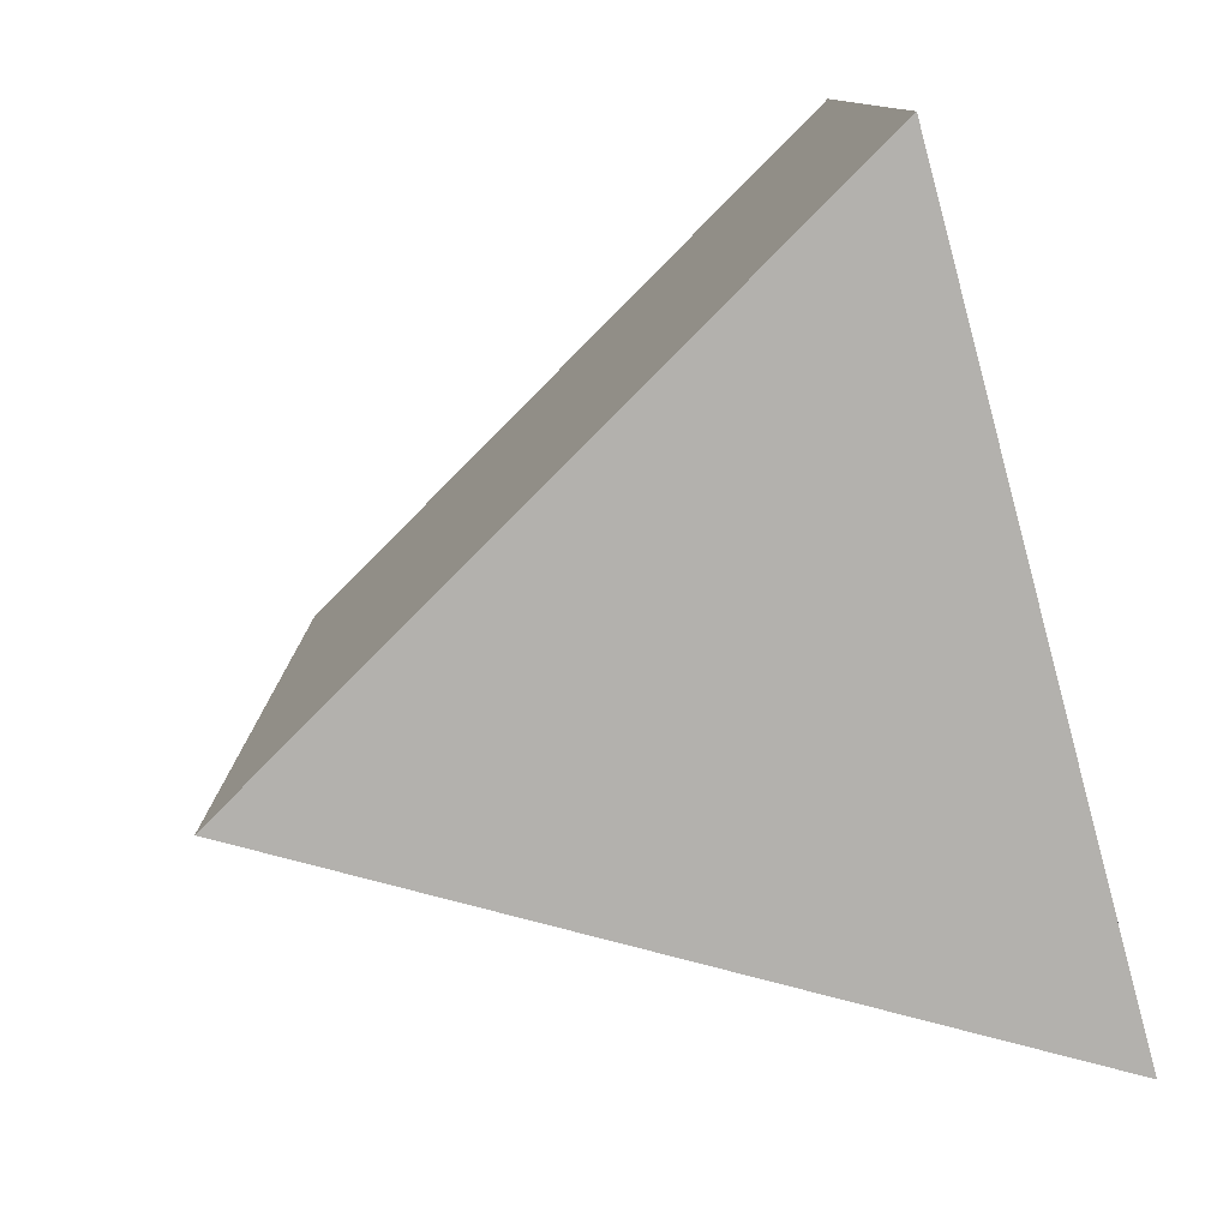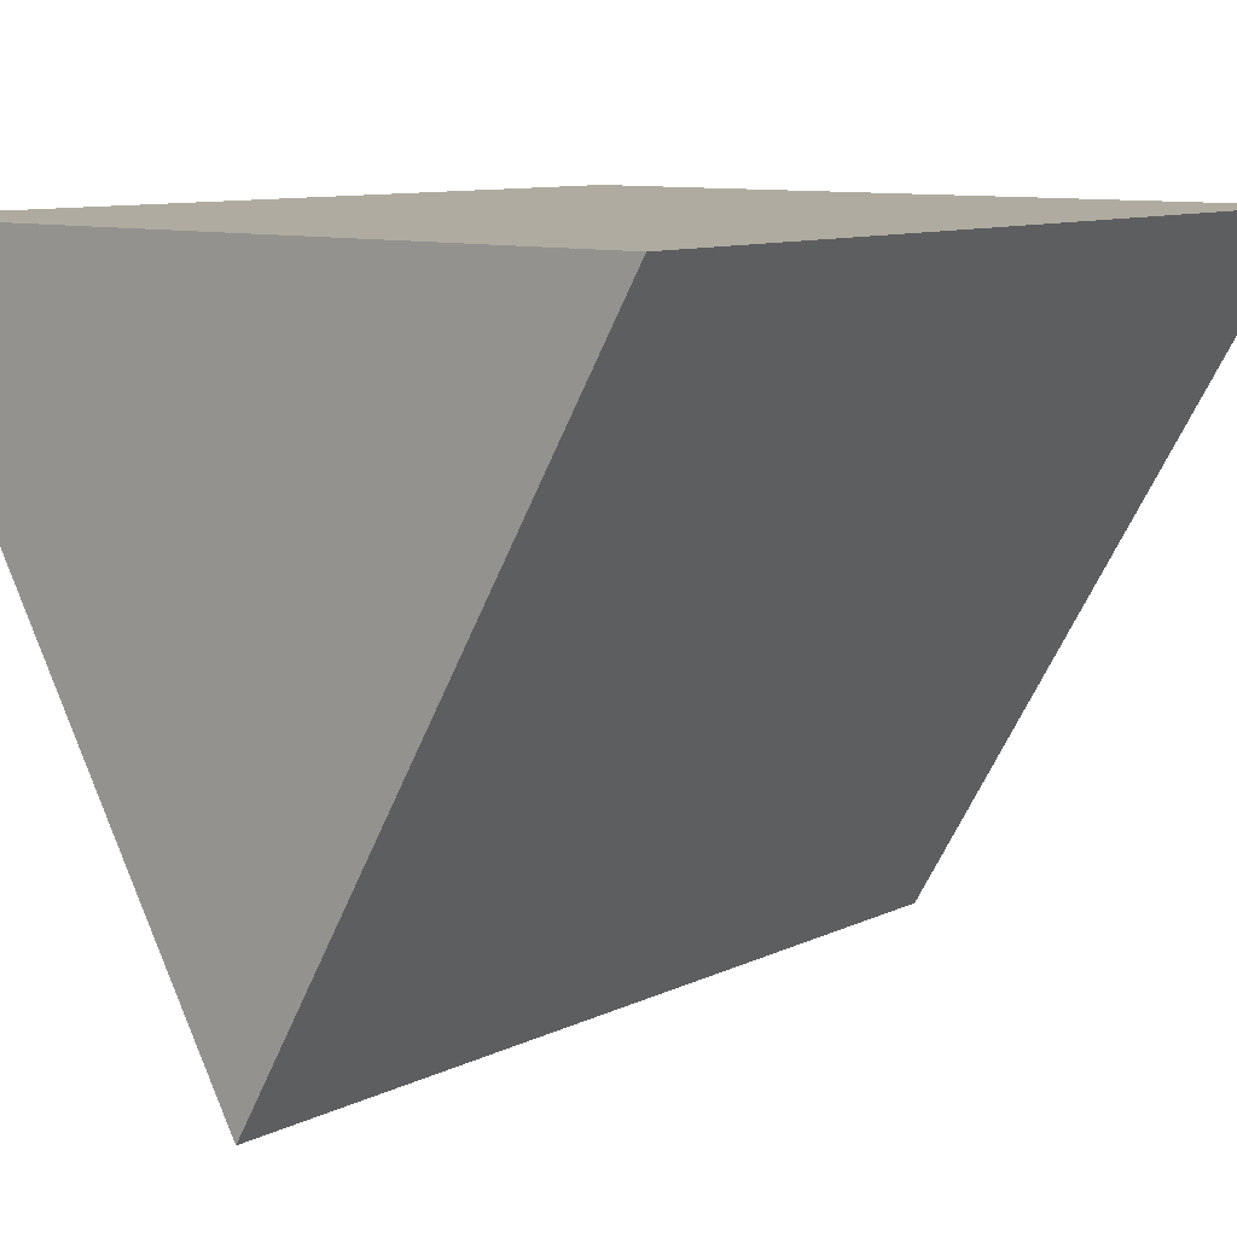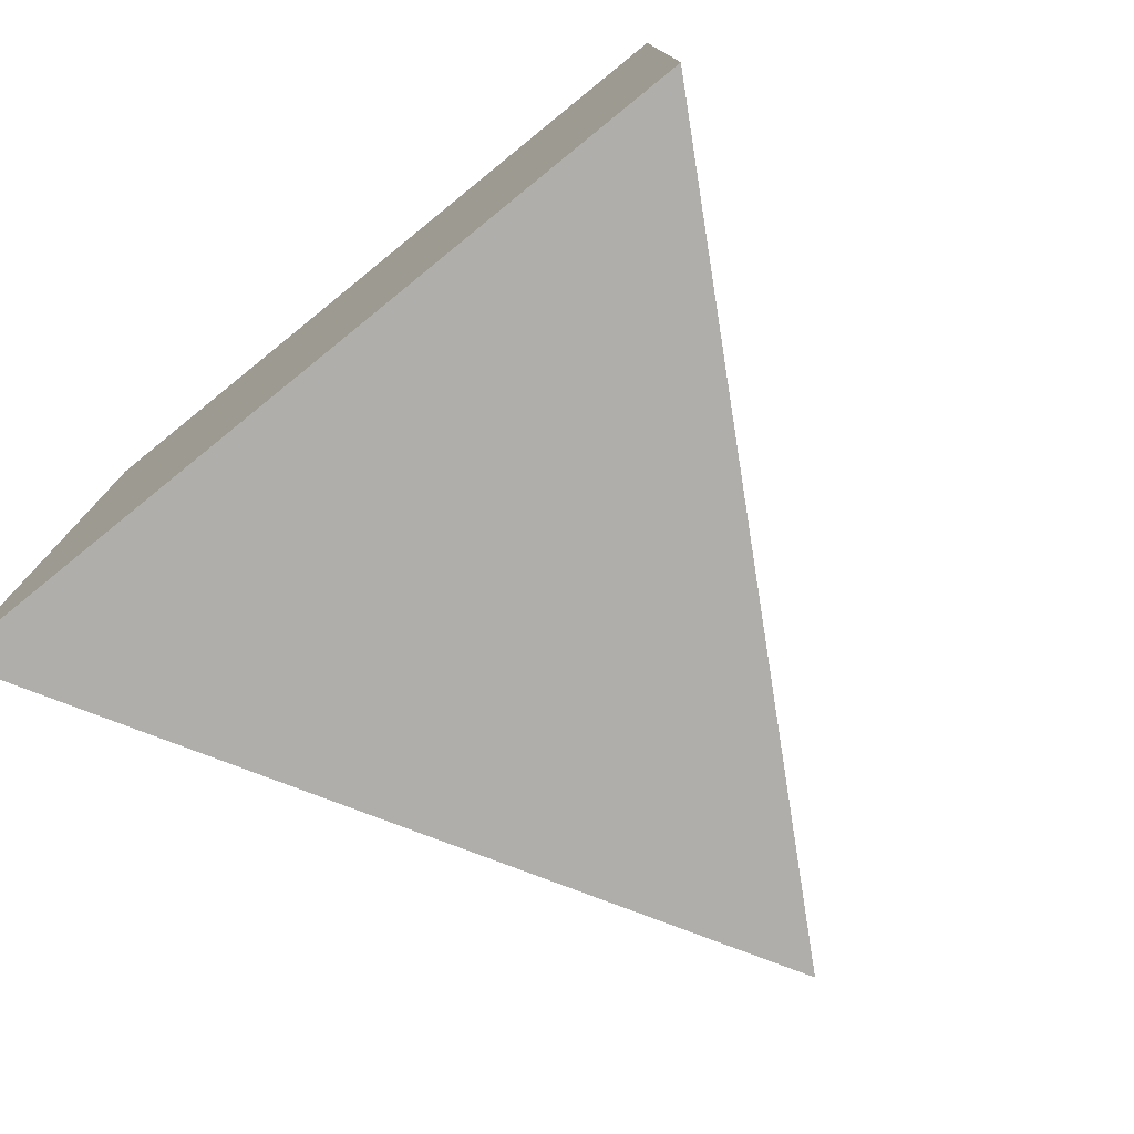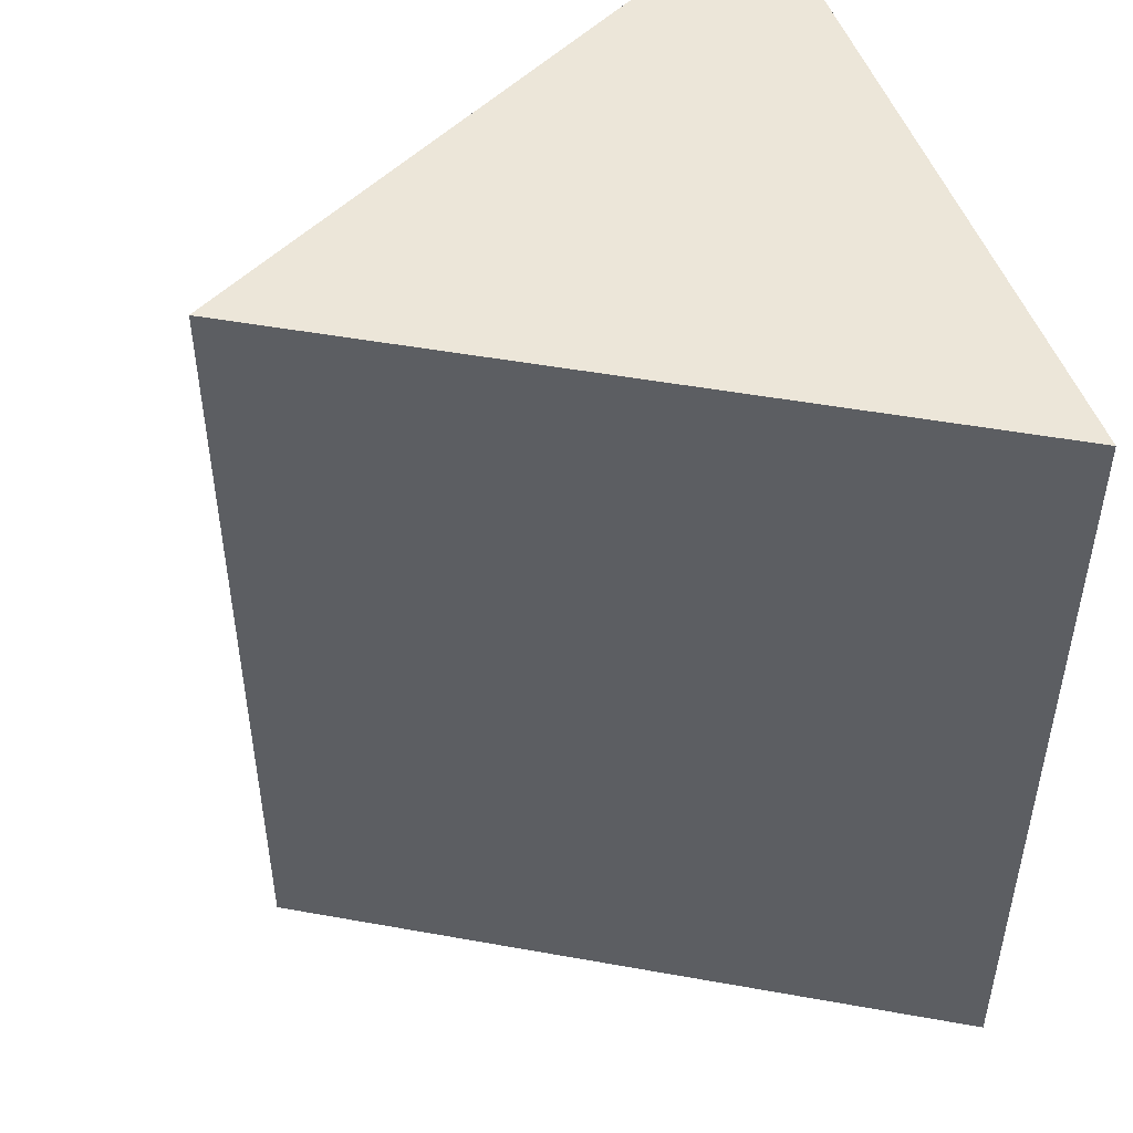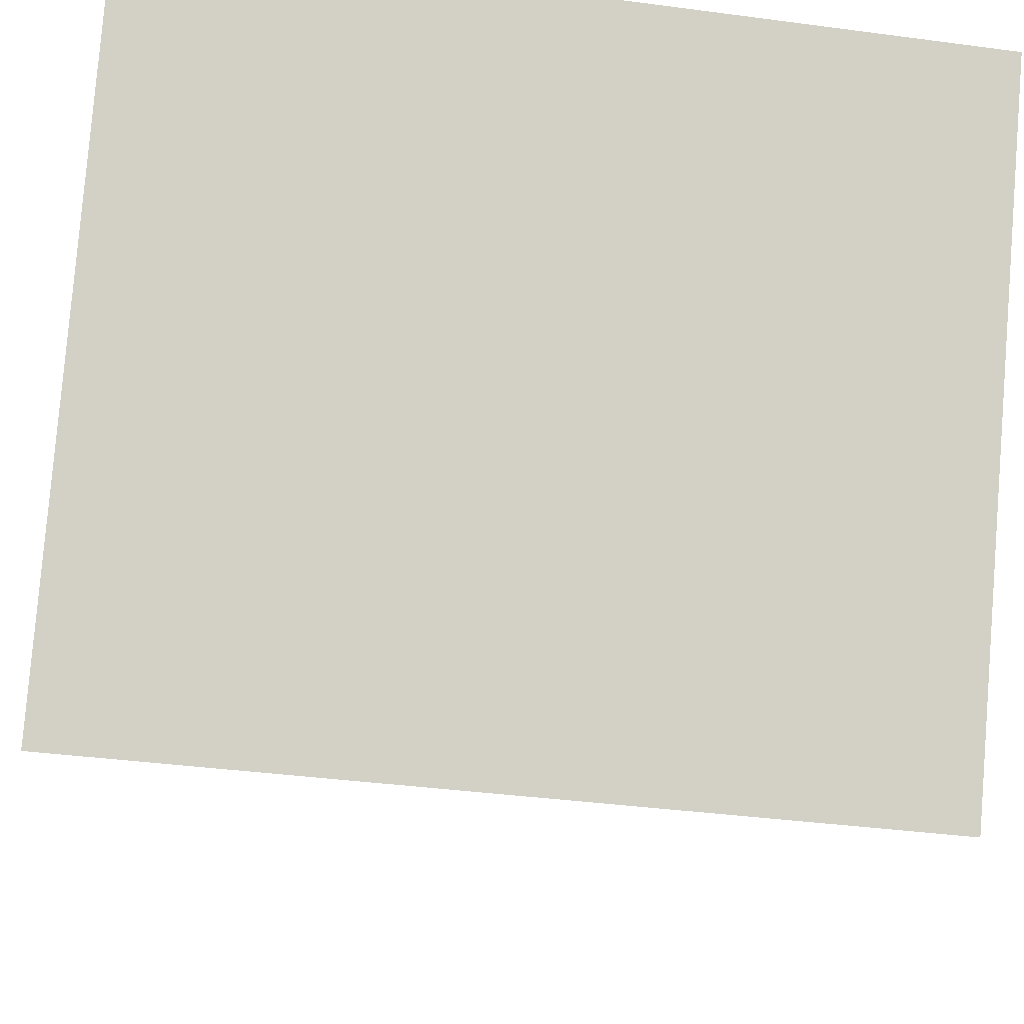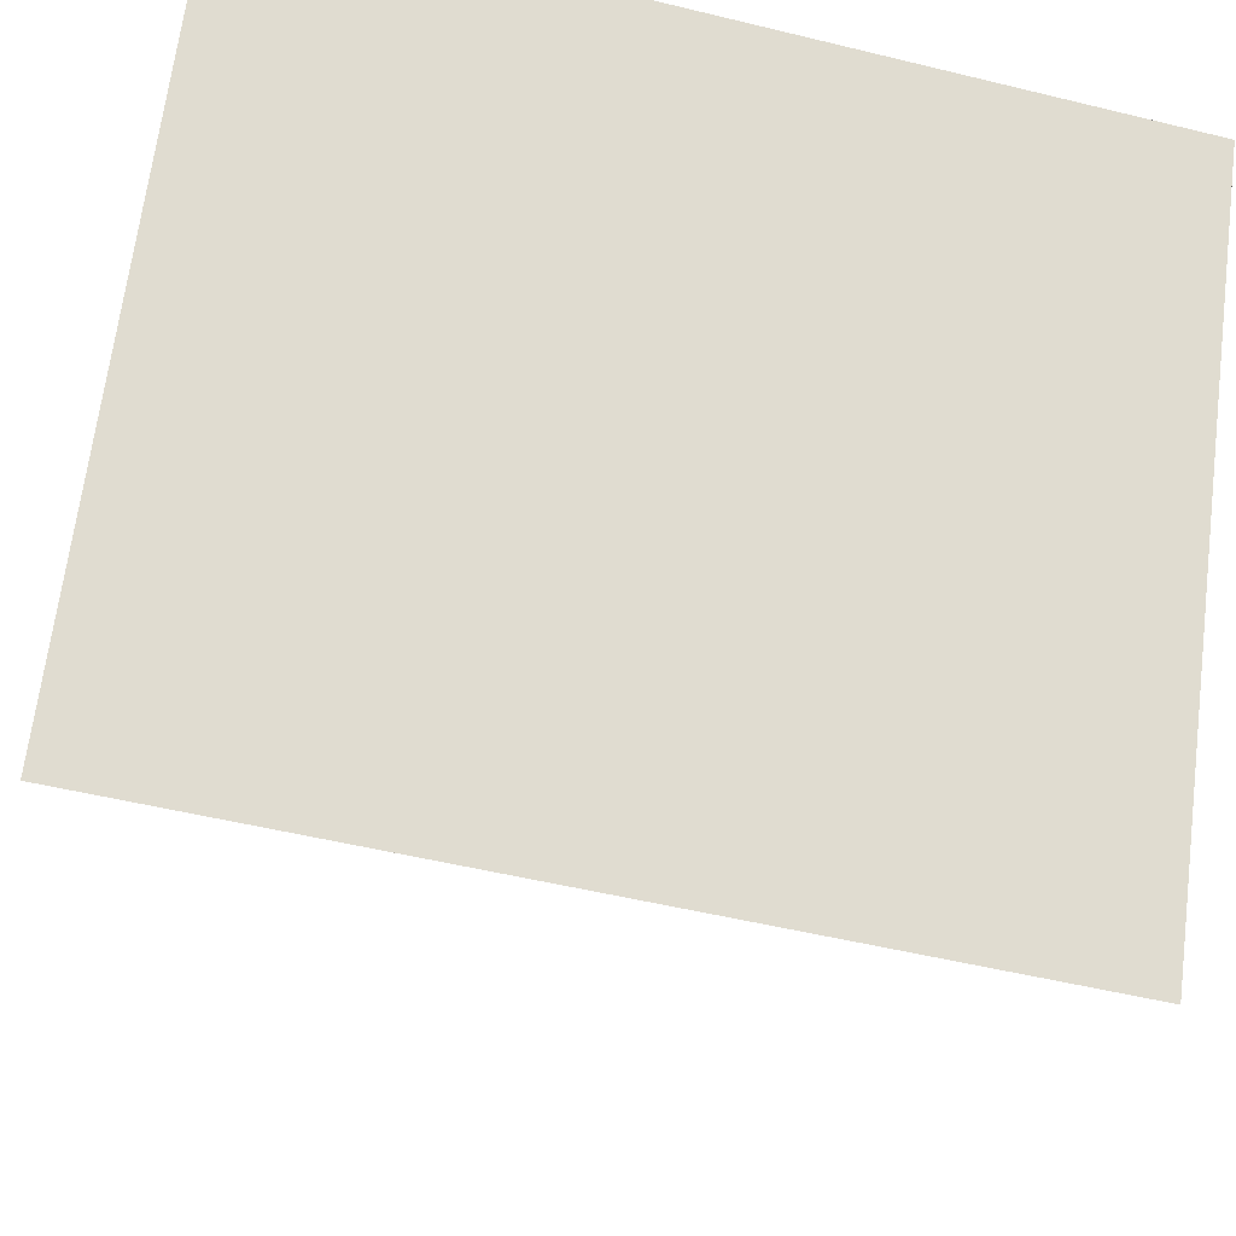
<metadata>
{"format":"obj","ext":"obj","renderer":"f3d","projection":"perspective","resolution":1024,"background":"white","views":[{"elev":-79.2,"azim":-74.8,"up":"+Y"},{"elev":9.8,"azim":-140.8,"up":"+Z"},{"elev":-77.8,"azim":39.0,"up":"+Y"},{"elev":49.1,"azim":-108.7,"up":"+Y"},{"elev":-39.0,"azim":-99.4,"up":"+Z"},{"elev":-51.8,"azim":75.2,"up":"+Z"}]}
</metadata>
<code>
o Cylinder
v 0 -1 -1
v 0 1 -1
v 0.866 -1 0.5
v 0.866 1 0.5
v -0.866 -1 0.5
v -0.866 1 0.5
f 2 3 1
f 4 5 3
f 4 2 6
f 6 1 5
f 1 3 5
f 2 4 3
f 4 6 5
f 6 2 1

</code>
